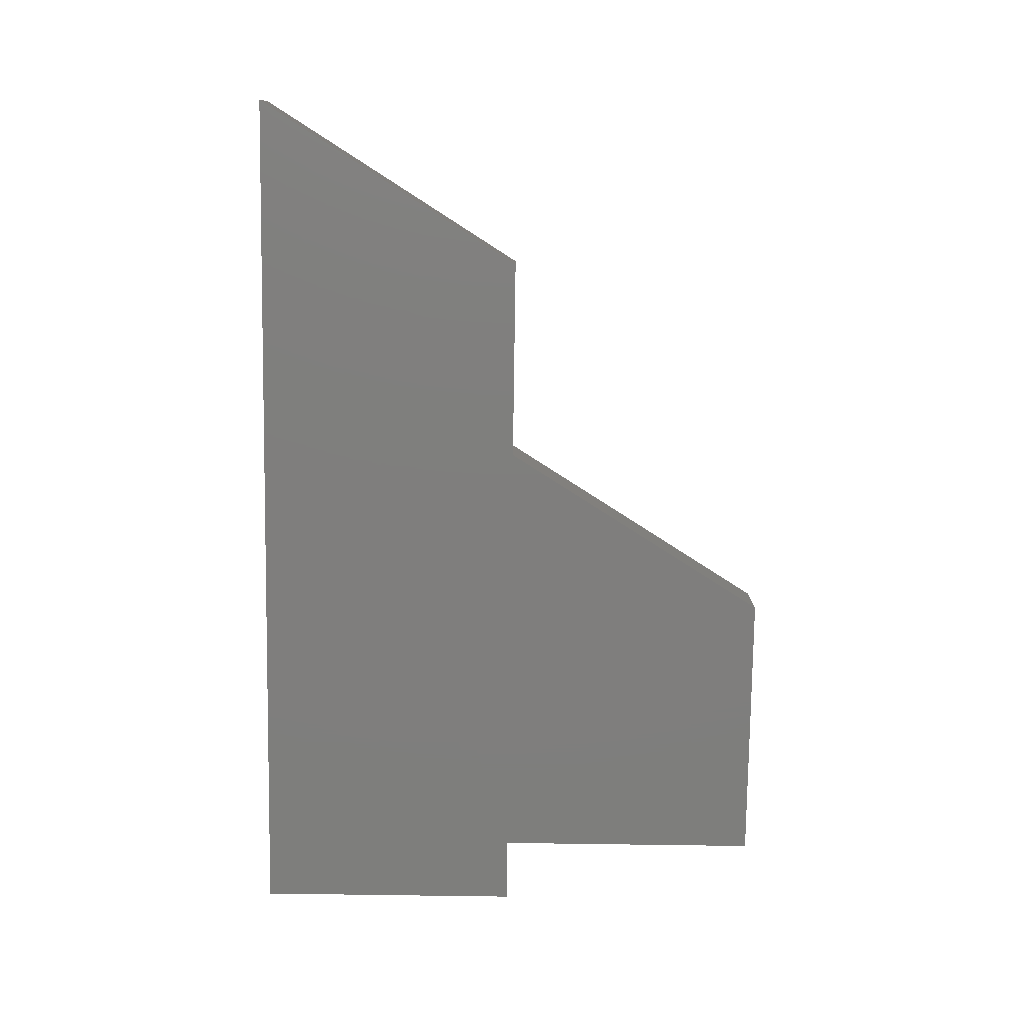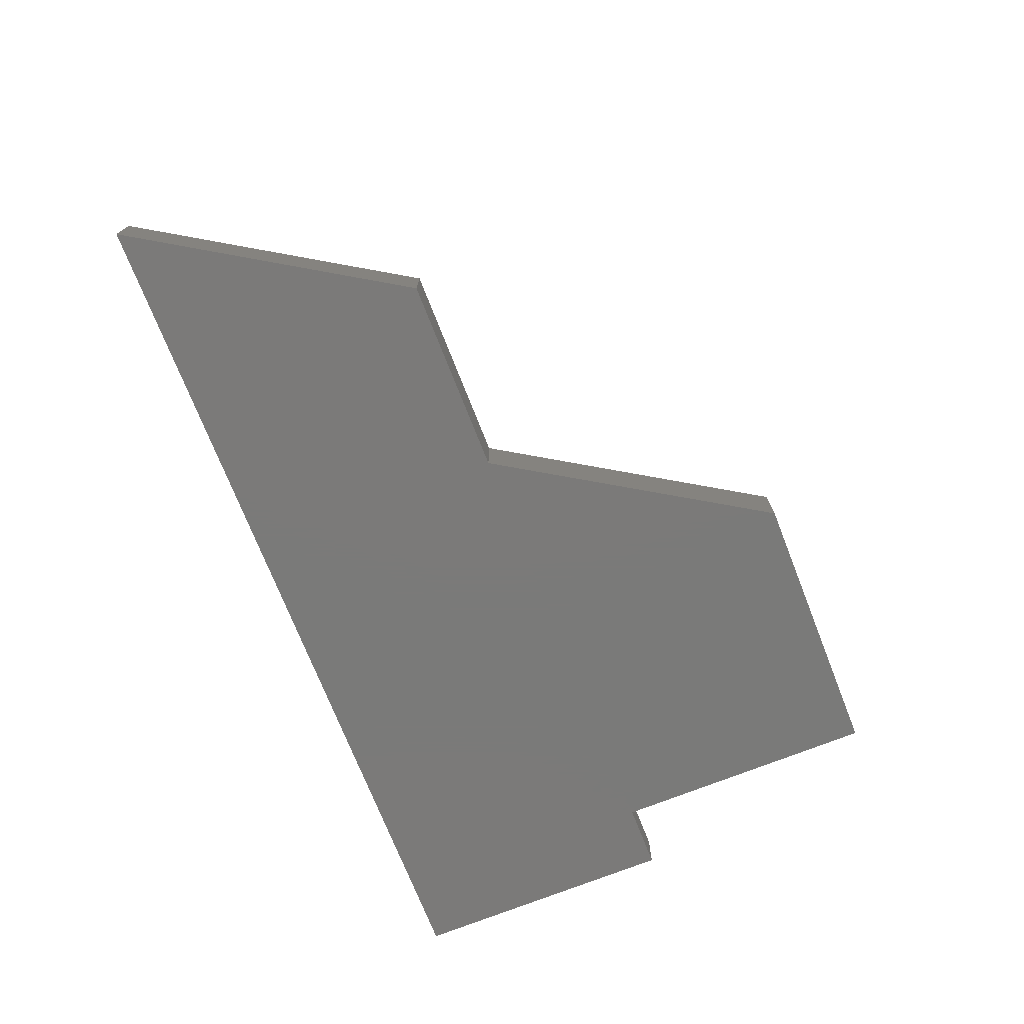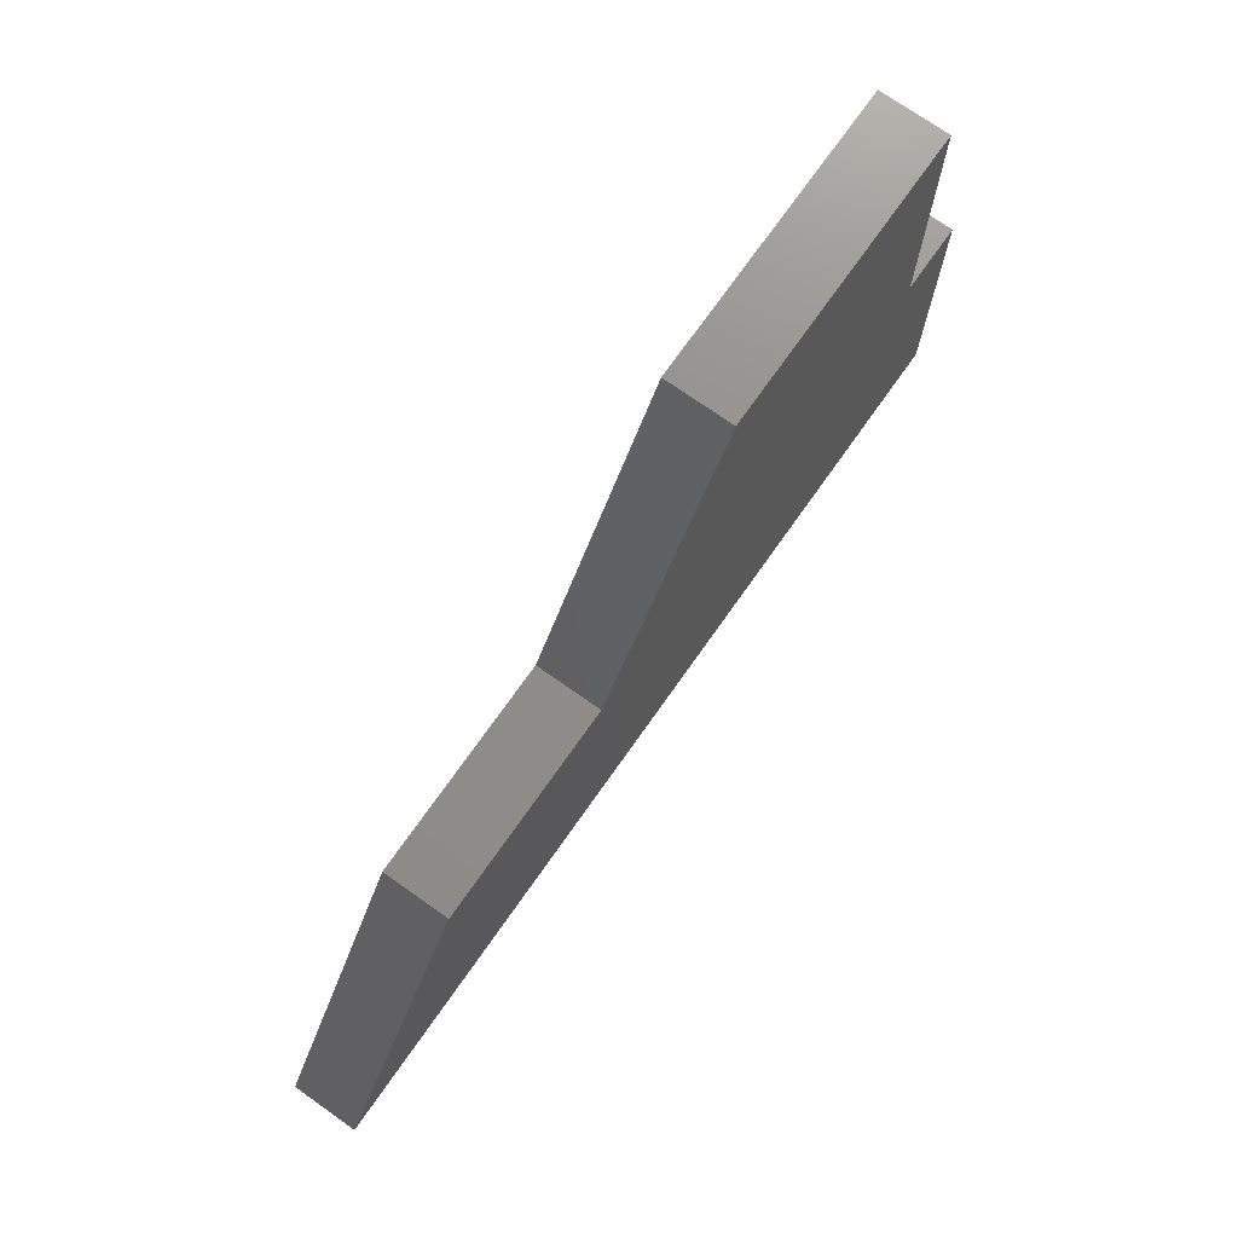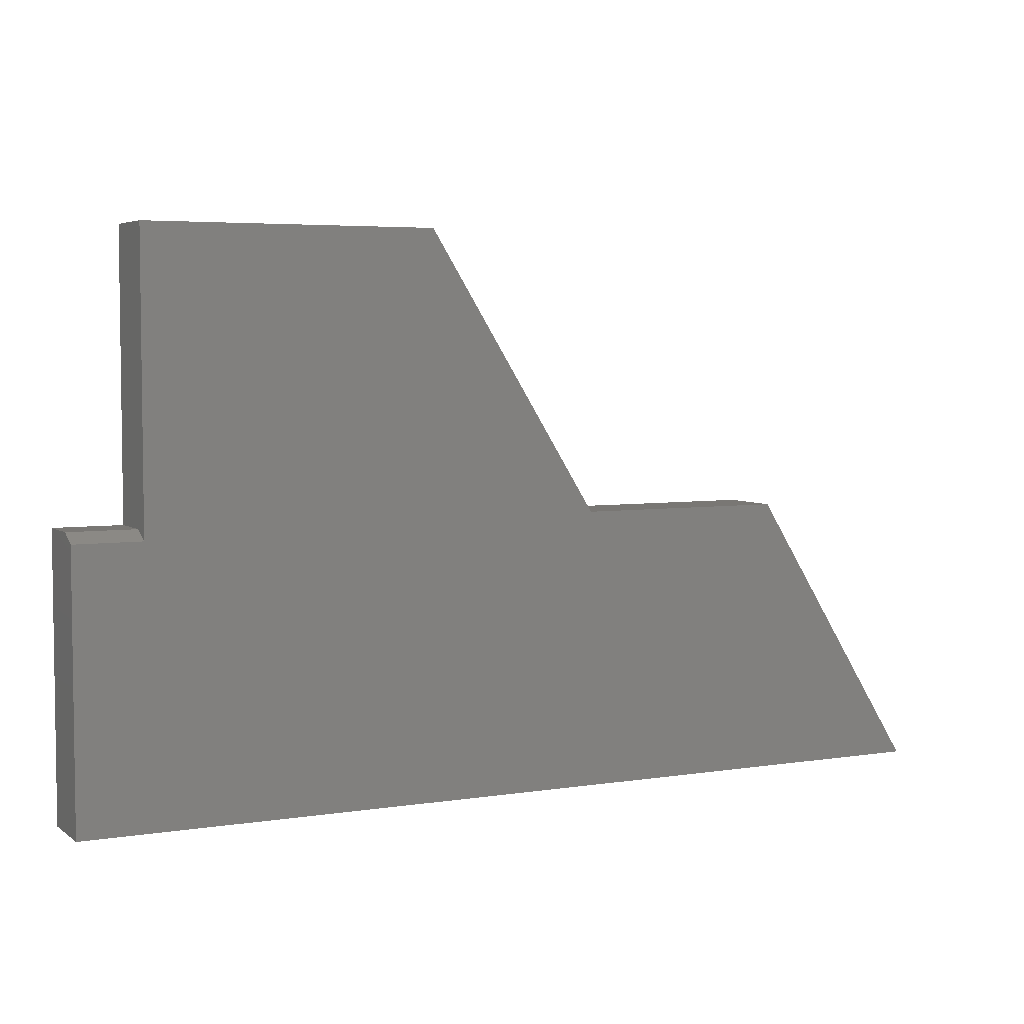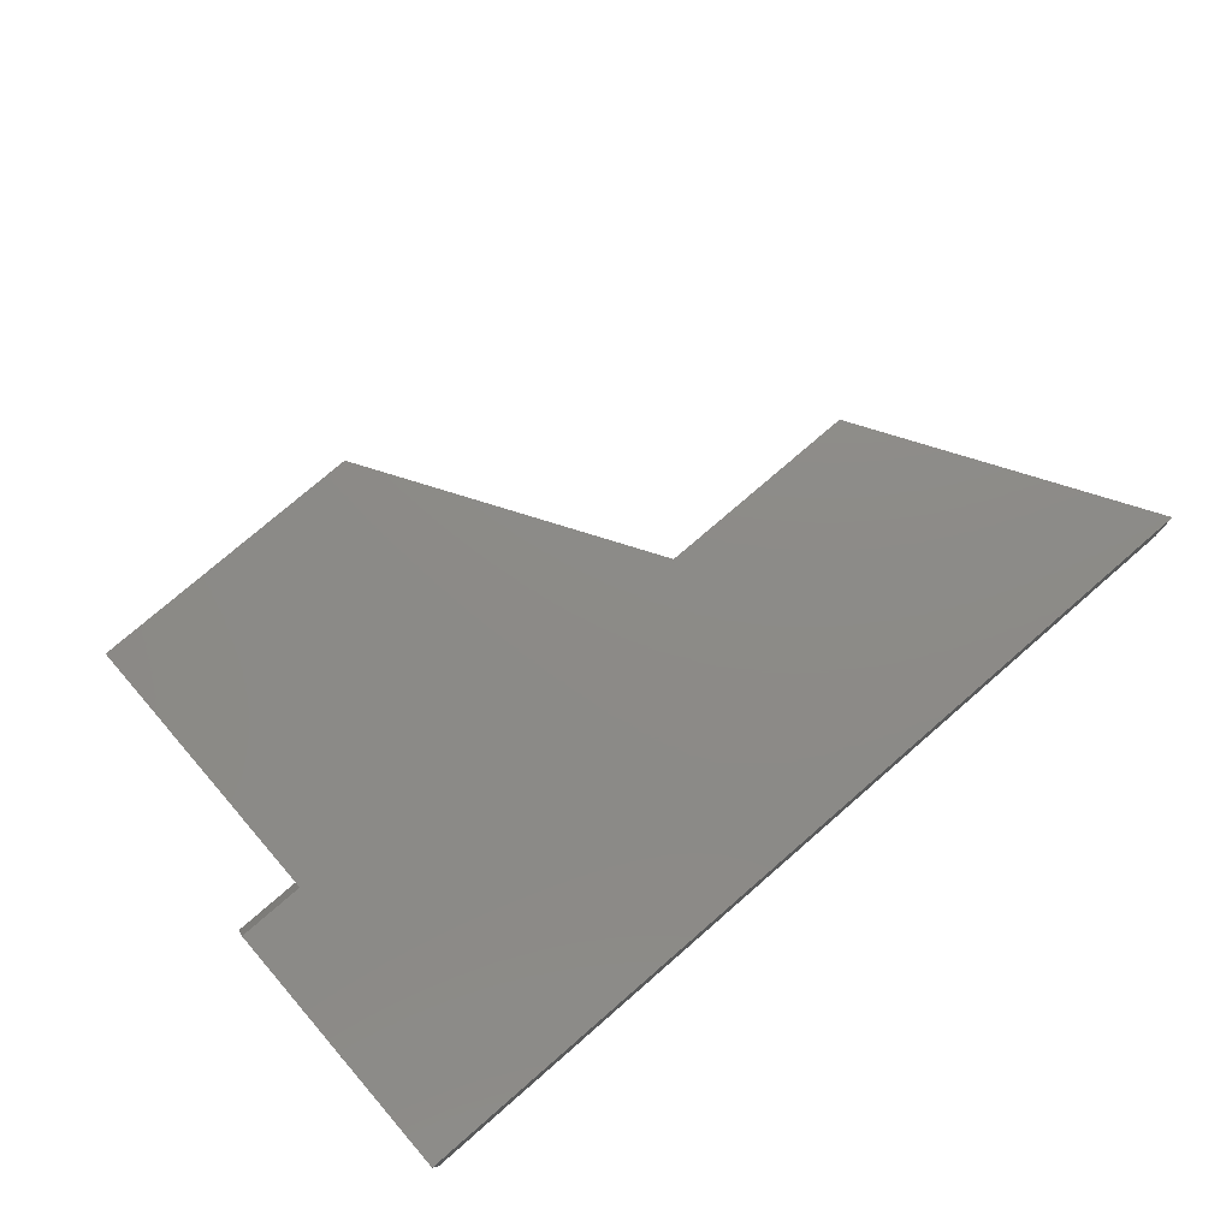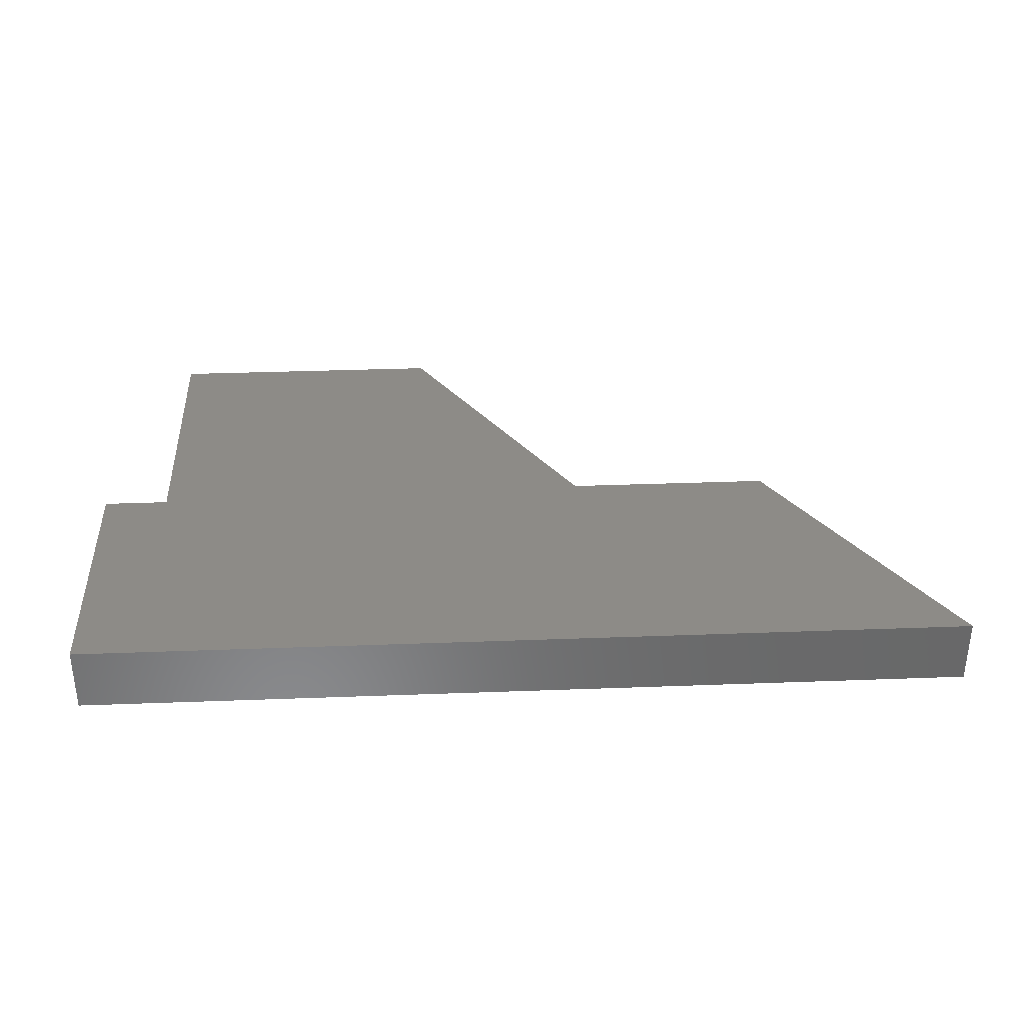
<metadata>
{"format":"stl","ext":"stl","renderer":"f3d","projection":"perspective","resolution":1024,"background":"white","views":[{"elev":-78.4,"azim":-90.8,"up":"+Y"},{"elev":-73.4,"azim":-68.5,"up":"+Y"},{"elev":73.3,"azim":-54.8,"up":"+Z"},{"elev":4.8,"azim":153.3,"up":"+Z"},{"elev":76.6,"azim":139.1,"up":"+Y"},{"elev":34.3,"azim":177.1,"up":"+Y"}]}
</metadata>
<code>
# stl→obj: 18 verts, 32 faces
v 0.6947 -0.05469 0.4579
v 0.6947 0 0.4579
v 0.4579 -0.05469 0.4579
v 0.4579 0 0.4579
v 0.75 0 -4.592e-17
v 0 0 0
v 0.75 0 0.2211
v 0.6947 0 0.2211
v 0.1421 0 0.2289
v 0.3158 0 0.2289
v 0.75 -0.05469 0.2289
v 0.75 -0.01562 0.2289
v 0.6947 -0.05469 0.2289
v 0.6947 -0.01562 0.2289
v 0.75 -0.05469 -4.592e-17
v 0.1421 -0.05469 0.2289
v 0 -0.05469 0
v 0.3158 -0.05469 0.2289
f 1 2 3
f 3 2 4
f 5 6 7
f 7 6 8
f 6 9 8
f 8 9 10
f 10 4 8
f 8 4 2
f 11 12 13
f 13 12 14
f 15 5 11
f 11 5 7
f 11 7 12
f 1 13 2
f 2 13 14
f 2 14 8
f 16 9 17
f 17 9 6
f 12 7 14
f 14 7 8
f 17 15 11
f 17 11 13
f 17 13 18
f 17 18 16
f 18 13 3
f 3 13 1
f 18 10 16
f 16 10 9
f 3 4 18
f 18 4 10
f 17 6 15
f 15 6 5

</code>
